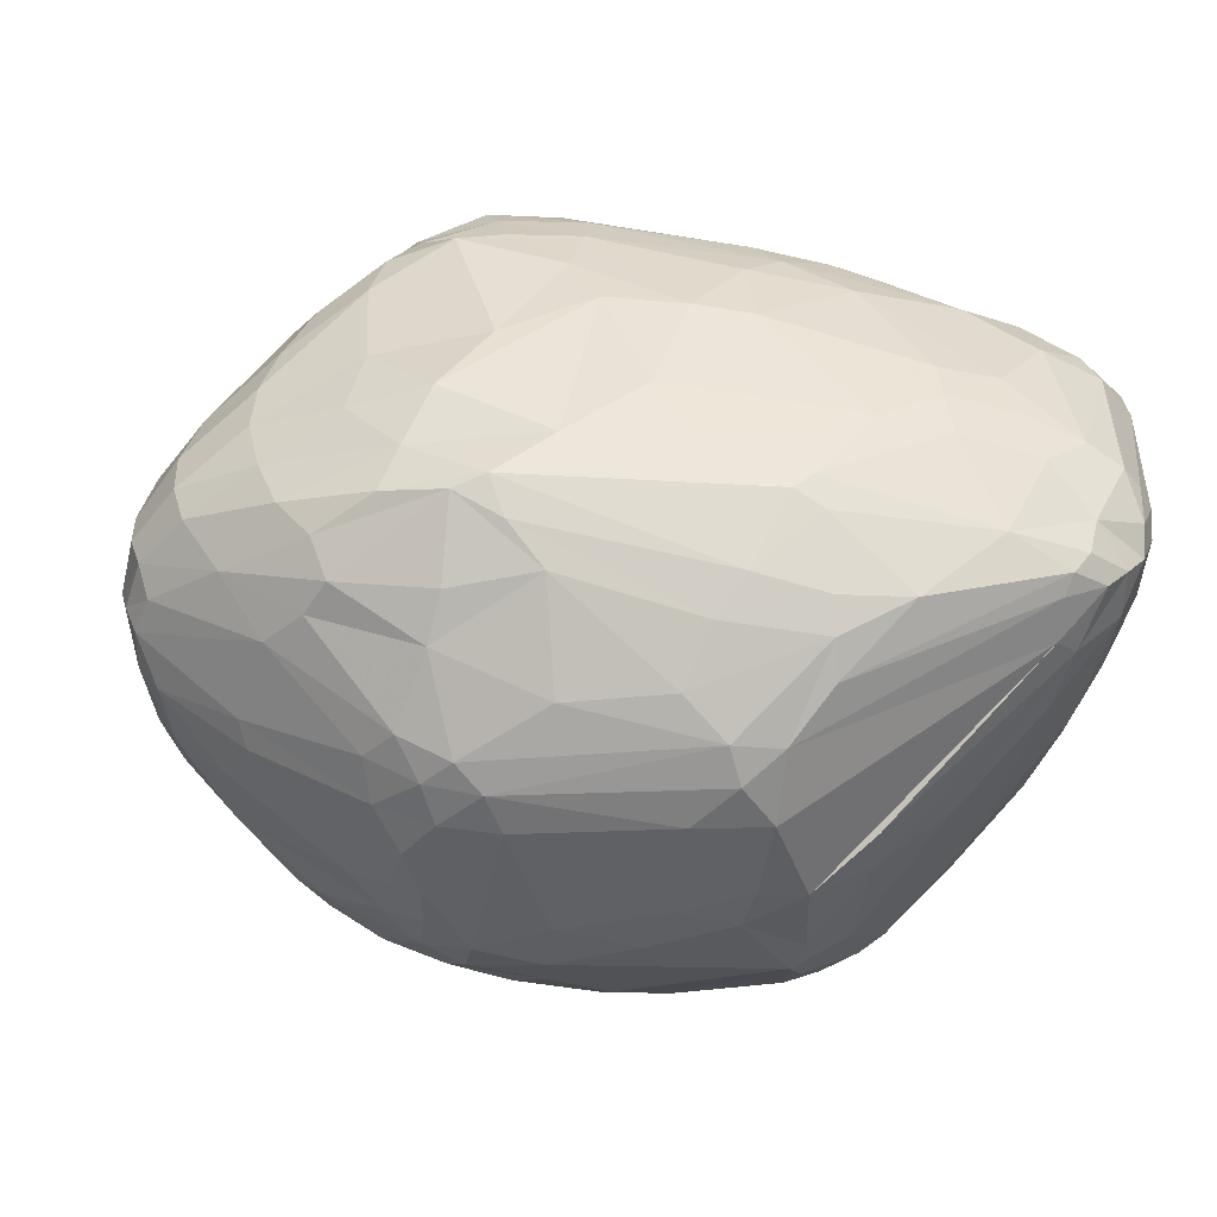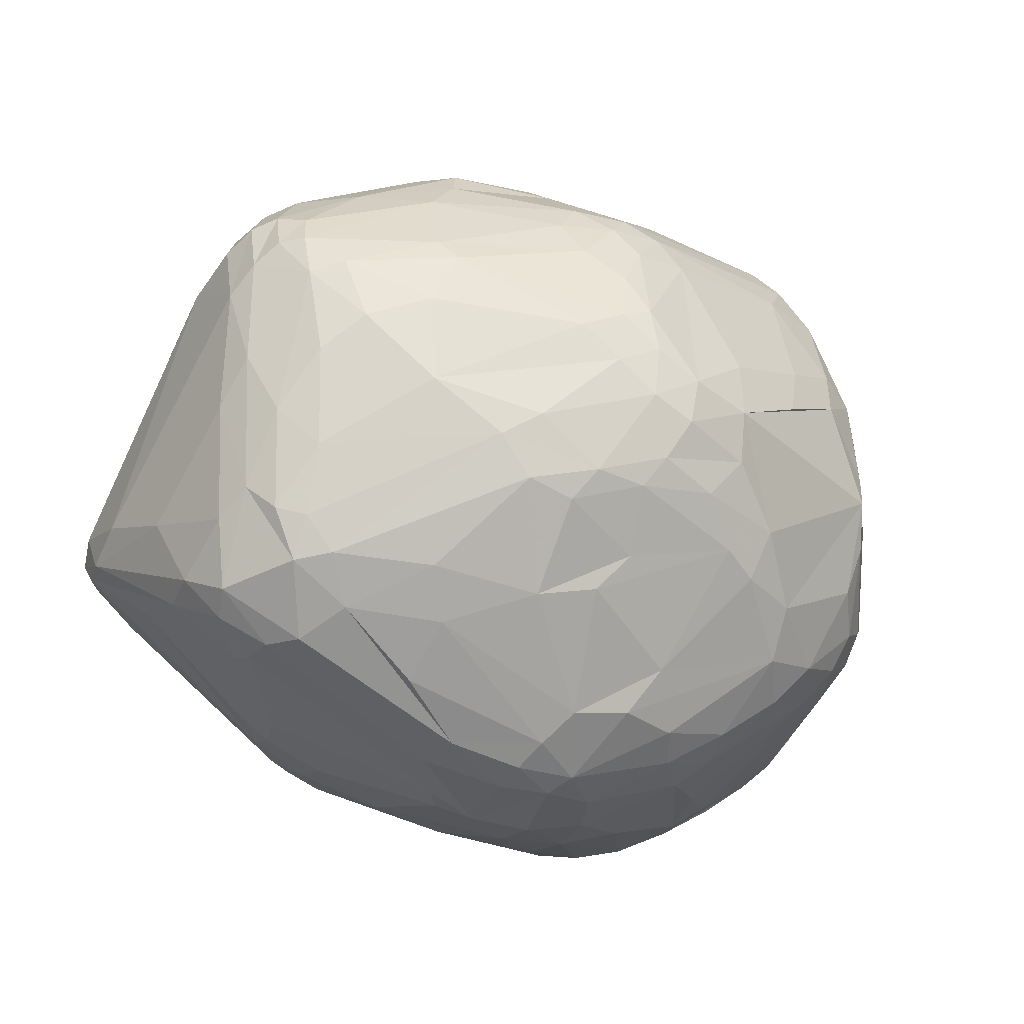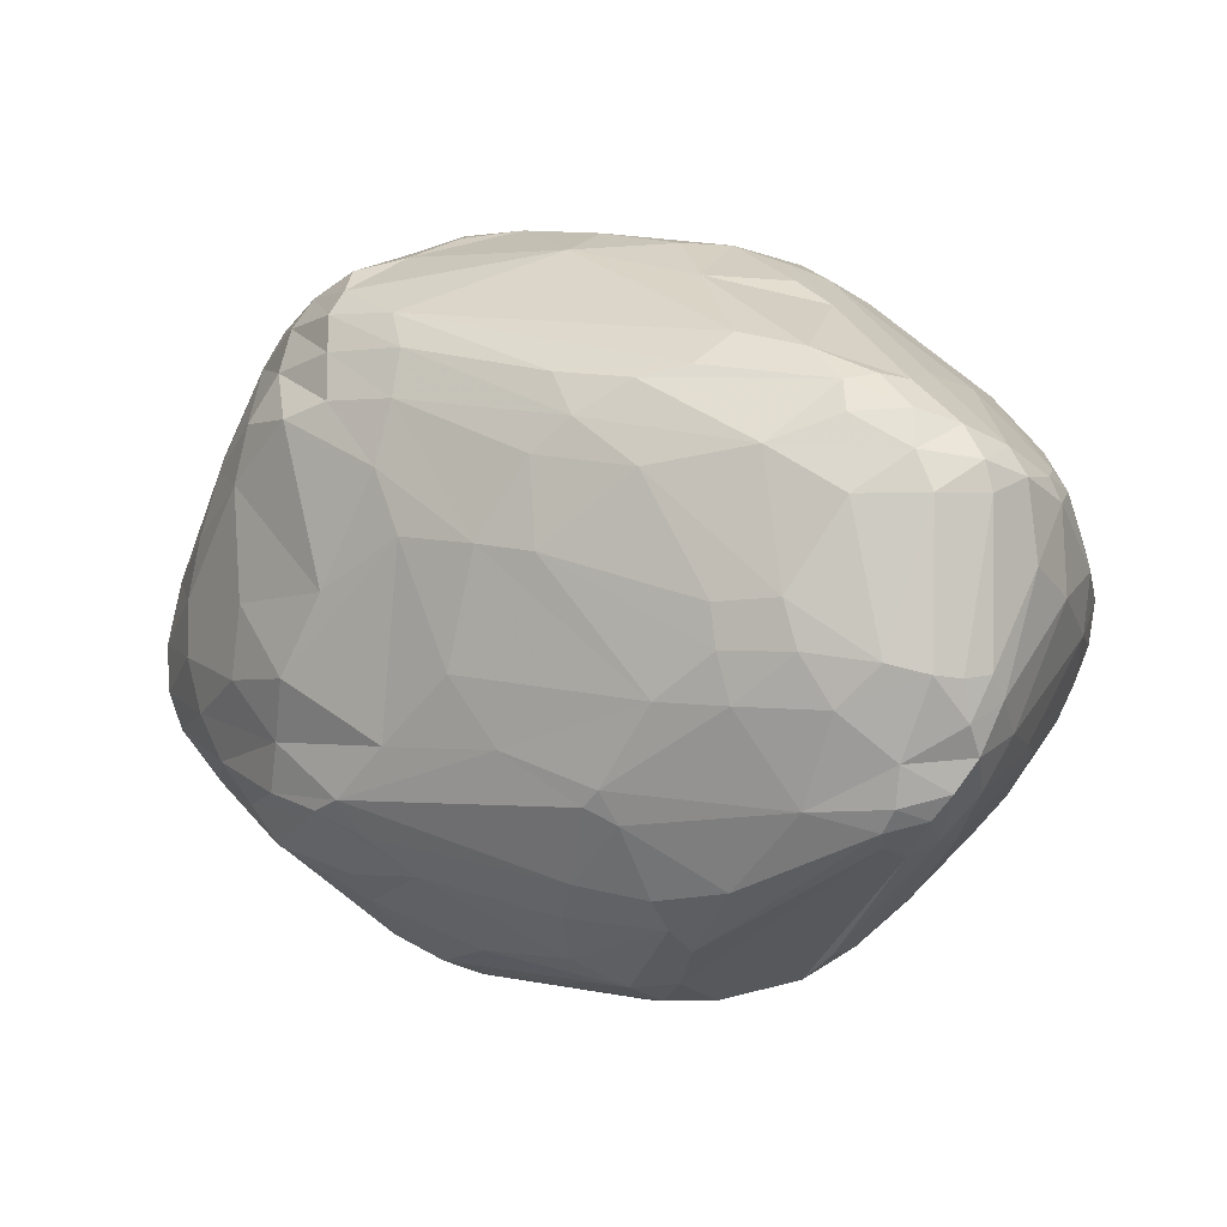
<metadata>
{"format":"obj","ext":"obj","renderer":"f3d","projection":"perspective","resolution":1024,"background":"white","views":[{"elev":-52.0,"azim":155.7,"up":"+Z"},{"elev":-57.7,"azim":135.3,"up":"+Y"},{"elev":-4.8,"azim":-170.4,"up":"+Z"}]}
</metadata>
<code>
v 94.6 99.18 134.9
v 95.06 111.6 136.9
v 95.44 96.24 129.7
v 95.62 98.35 140.6
v 95.95 110 129.9
v 96.09 87.79 133.2
v 96.58 87.39 138.5
v 97.12 86.47 128.6
v 97.24 100.9 124.8
v 97.36 115.1 145.4
v 97.58 121.8 133.1
v 97.85 90.3 124.6
v 97.97 122.7 143.3
v 98.39 95.64 147.5
v 98.98 84.83 145.5
v 102 116.6 117.5
v 99.13 79.21 130.6
v 99.28 123.1 146.1
v 99.28 93.78 121
v 103.3 126.7 118.3
v 101.6 108 117.2
v 98.83 78.86 136.1
v 100.5 129.2 135.9
v 100.2 103.3 151.5
v 104.5 82.12 114.5
v 101.4 130.1 145.3
v 99.05 116.6 147.8
v 101.4 73.52 133.5
v 103.3 81.77 154.7
v 103.4 129.1 148.8
v 103.6 70.37 143.9
v 104.1 132.5 121.5
v 107.1 79.75 161.3
v 104.9 135.2 143
v 105.1 134.9 124.1
v 110.1 68.78 111.5
v 106.7 127.2 112
v 105.7 135.3 146.5
v 102.1 72.05 138.2
v 106.2 101.6 158.5
v 106.5 68.01 150.2
v 106.6 133.4 115.5
v 107 70.52 156
v 105.3 89.68 112.5
v 110 65.66 117
v 107.5 135.8 118.9
v 107.7 112.7 157.6
v 108 133.7 150.6
v 108 137.1 123.6
v 110.1 115.5 107
v 108.9 72.23 160.8
v 110.3 80.25 164.6
v 109.3 133.4 111.8
v 110.8 138.4 142.8
v 110.7 60.75 139.4
v 111.3 60.72 144.2
v 111.1 138.8 123.9
v 111.3 124 107
v 111.5 71.21 107.6
v 111.8 132.3 109
v 111.9 122.4 157.8
v 109.6 74.54 108.5
v 115.1 59.66 116.3
v 112.6 66.57 160.5
v 112.7 137.6 147.5
v 113.1 135.5 152.2
v 115.4 101 101.3
v 113.6 130.6 156
v 114 63.47 111.3
v 111.3 73.82 164.3
v 114.7 66.86 107
v 114.7 136.3 114.8
v 115.3 134.9 110.2
v 110.7 65.06 155.6
v 122.4 50.92 145.7
v 120.9 72.91 98.65
v 116.2 139.4 125.1
v 116.2 61.82 158.9
v 116.9 132.4 156.4
v 117.2 54.07 135.6
v 117.7 79.99 99.91
v 119.5 139.1 142.8
v 123.5 48.9 127.1
v 119.4 68.02 166
v 120 136.3 151.8
v 120 58.03 111
v 120.2 67.16 102.6
v 122.3 58.77 160.5
v 120.6 96.31 170.8
v 128.3 47.74 150.4
v 121.3 138.2 120.3
v 121.7 53.72 116.1
v 123.1 116.3 166.9
v 114.8 125.4 105.2
v 128.8 137.3 148.5
v 122.8 95.3 94.81
v 124.4 76.58 94.71
v 116.9 133.3 107.7
v 124.6 129.9 160
v 124.7 103.5 172.4
v 125 139 126.4
v 116.9 130.6 106.3
v 125.1 100.5 94.02
v 124.8 47.37 132.2
v 126 48.31 122.3
v 126.3 89.97 174.6
v 126.5 139.2 132.1
v 118.8 72.86 168
v 124.7 81.33 94.14
v 120.6 133.9 155.6
v 125.2 133.9 109.9
v 128.8 95.85 175.9
v 127.6 113.3 170.4
v 128.2 50.7 155.6
v 129 106.4 173.8
v 129.6 91.49 90.69
v 135.1 65.85 172.4
v 130.3 56.65 106.1
v 130.5 44.46 144.3
v 141.5 109.7 90.96
v 127.4 52.98 111.6
v 132.3 136.8 121
v 132.3 89.14 177.1
v 130.5 43.86 128.6
v 139.1 117.5 94.75
v 135.9 104.6 176.7
v 134.3 43.28 124.7
v 134.8 84.45 90.21
v 135 40.87 139
v 133.7 127.2 101.4
v 143.2 132.1 156.7
v 136 45.26 153.8
v 136.4 42.56 148.9
v 141.5 44.83 119.2
v 136.9 131.8 158.1
v 137.7 92.34 178.6
v 138.2 115.7 171
v 138.4 53.8 164.4
v 138.5 54.13 105.2
v 141.5 38.03 140
v 141.8 41.01 125.1
v 139.4 59.16 100.4
v 140.9 38.25 136.1
v 133.7 137.6 126.8
v 141.1 121.5 97.23
v 138.5 100.9 88.65
v 141.7 107.4 176.6
v 135.8 90.65 89.18
v 147.2 64.51 176.5
v 150 132.2 152.7
v 142.2 68.95 176.8
v 142.2 135.3 146.6
v 142.6 124.4 100.5
v 142.9 75.89 91.22
v 147.4 130.5 112.4
v 144 53.96 104.1
v 143.6 41.52 152
v 154.5 110.2 175.7
v 145.4 129.1 108.6
v 153 74.86 180.8
v 146.9 37.52 143.3
v 134.2 137.9 131.8
v 154 132.3 138.1
v 147.8 36.85 139
v 140.9 134.9 121.6
v 152.6 129.7 158
v 148.8 61.45 96.68
v 132.7 128.2 162.1
v 151.9 98.34 180
v 149.2 50.52 165.2
v 143 83.4 89.77
v 150.7 68.63 179.4
v 151.1 55.81 100.7
v 144.4 104.3 88.76
v 151.2 40.24 151.8
v 148.5 41.59 153.9
v 151.5 66.74 93.17
v 151.8 122.3 102.2
v 151.8 103 179.1
v 152.5 59.57 174.4
v 147.7 39.08 129
v 156.5 44.74 116.2
v 153.6 74.05 91.28
v 153.7 117.3 98.49
v 154.2 110.1 93.69
v 154.7 131.5 148.8
v 155.4 64.23 178
v 147.2 96.88 88.47
v 149.3 129 110.6
v 147.6 108.1 90.4
v 173.2 119.1 167.2
v 148.1 37.46 134.4
v 156.6 38.07 147.4
v 158.2 53.53 170
v 158.7 59.88 96.49
v 155.4 48.13 111.2
v 159.2 126.9 116.9
v 159.3 55.22 100.6
v 161.2 129.8 139.3
v 159.9 51.96 104.3
v 160 65.18 93.63
v 160.2 48.42 164.8
v 168.7 89.86 91.04
v 164.7 86.06 90.43
v 162.3 97.57 181
v 162.3 42.52 120.9
v 172.1 123.5 156.6
v 170.5 46.5 162.2
v 170.7 92.95 181.5
v 164.6 60.4 97.13
v 177.2 114.4 107.4
v 164.9 126.6 125.3
v 169.3 39.41 130.8
v 165.9 102.7 94.36
v 157.7 69.45 180.1
v 174.8 105 176.5
v 166.5 66.33 94.34
v 166.7 47.96 110.4
v 167 37.27 139
v 167.7 49.89 166.6
v 156.6 36.67 142
v 160.7 59.2 174.8
v 169 71.74 93.16
v 169.6 99.42 179.9
v 174.9 41.55 126.4
v 170.8 125.5 140.8
v 166.2 50.75 106.1
v 171.5 112.8 103
v 171.5 122.1 162.6
v 171.6 82.8 91.94
v 172.1 69.48 95.07
v 173 75.89 93.52
v 180.1 116.4 111.7
v 167.1 75.13 180.6
v 172.7 48.04 111.9
v 174 123.7 148.8
v 176 86.76 181.4
v 175.2 86.85 93.11
v 175.5 54.15 106.8
v 173.2 91.63 92.7
v 186.6 66.34 175.7
v 176.1 66.19 98.56
v 170.5 63.03 97.74
v 173.7 120.8 117.6
v 177.8 95.04 178.9
v 166.6 54.2 170.7
v 178.3 79.73 95.55
v 173.4 50.81 166.6
v 179.6 38.78 137.3
v 180.1 99.91 100
v 185.4 40.9 133.5
v 180.4 113.2 171.1
v 180.8 119.6 157.1
v 180.8 105.7 103.2
v 180.9 37.76 144.3
v 181.3 117.5 163.1
v 178.3 51.33 111.1
v 181.8 115.2 167.9
v 180.6 108.9 174.3
v 182.4 40.63 152.4
v 182.8 38.79 148.4
v 181.3 119.5 135.2
v 183.4 113.4 110.6
v 190.9 54.55 165.1
v 184 74.6 178.4
v 182.6 42.58 155.1
v 191.7 73.05 105.6
v 179.7 90.16 95.83
v 196.5 63.79 171.9
v 186.3 105.4 171.9
v 186.5 117.5 155.5
v 181.5 84.8 97.03
v 187.9 55.97 113.3
v 188.3 108.1 167.7
v 187 115.9 125.7
v 188.8 40.91 150.7
v 188.8 111.3 118.6
v 188.8 111.5 161.9
v 188.3 40.35 137.4
v 190.1 108.3 112.7
v 190.3 43.6 133
v 191.3 75.42 176.7
v 191.4 41.01 147.2
v 193.9 49.74 127.4
v 191.9 47.61 157.4
v 192.5 65.67 109.2
v 192.7 93.69 106.2
v 192.7 110.8 156
v 193.2 94.28 169.9
v 193.4 68.15 175.3
v 193.4 44.5 135.5
v 193.6 110.4 134.9
v 193.9 45.58 152.2
v 194.4 110.3 148.9
v 194.4 77.56 174.7
v 194.5 98.76 164.7
v 191.9 98.91 106.6
v 194.9 100.5 111.5
v 195 108.4 126
v 195.2 87.26 107.4
v 196.5 46.67 142.8
v 196.7 68.96 174
v 196.9 47.81 137.5
v 197.9 62.48 168.9
v 197.9 62.55 115.5
v 198.5 103.3 151.4
v 202.7 69.79 114.8
v 198.8 54.45 153.5
v 199 99.46 116.7
v 199.5 54.12 129.5
v 194.1 75.96 106.9
v 199.8 59.38 121.7
v 200.1 62.71 162.9
v 197.2 80.12 170.7
v 203.3 58.66 136.7
v 201.6 101.3 143.4
v 201.7 99.4 122.5
v 198.9 69.82 170.8
v 202 89.36 114.4
v 199.5 98.13 154.1
v 203.3 99.91 136.4
v 203.5 99.33 129.4
v 204.7 61.67 130.2
v 205.5 85.15 148.6
v 205.2 68.77 118.7
v 209.6 81.86 137.8
v 207.1 91.02 139.5
v 207.2 89.63 121.1
v 207.3 74.26 117.9
v 207.5 79.31 118
v 209.3 71.66 129.8
v 208.9 89.87 125.8
v 209.1 74.78 121
v 209.2 90 131.6
v 209.6 73.38 125
v 209.8 81.4 121.3
v 211.1 81.33 124.9
v 211.2 81.13 129.7
g foo
f 262 294 292
f 271 262 236
f 294 262 271
f 86 69 71
f 69 86 63
f 25 19 44
f 19 21 44
f 86 71 87
f 87 97 118
f 87 118 86
f 63 55 45
f 27 10 24
f 193 175 157
f 176 157 175
f 56 80 104
f 55 80 56
f 123 160 136
f 172 123 151
f 123 172 160
f 28 8 36
f 8 28 17
f 80 83 104
f 7 22 15
f 31 43 22
f 29 15 43
f 43 15 22
f 46 57 72
f 49 46 35
f 57 46 49
f 294 271 288
f 278 288 271
f 61 47 100
f 89 100 40
f 40 100 47
f 23 13 26
f 107 152 162
f 163 162 152
f 26 34 23
f 186 199 163
f 270 252 259
f 141 181 143
f 136 169 179
f 92 63 86
f 86 118 121
f 121 92 86
f 136 160 169
f 209 169 160
f 297 287 250
f 287 297 319
f 188 203 204
f 203 174 190
f 203 188 174
f 206 213 181
f 213 206 225
f 76 81 97
f 200 227 218
f 218 206 196
f 196 156 200
f 200 218 196
f 45 69 63
f 69 36 71
f 36 69 45
f 182 181 134
f 134 156 182
f 87 71 76
f 76 97 87
f 36 59 71
f 59 36 62
f 12 19 25
f 25 36 8
f 8 12 25
f 76 71 59
f 62 81 76
f 59 62 76
f 128 116 148
f 116 109 96
f 116 128 109
f 109 81 96
f 109 97 81
f 97 109 128
f 96 81 67
f 159 189 178
f 148 146 188
f 134 139 156
f 139 121 118
f 121 139 134
f 154 177 128
f 154 183 177
f 196 182 156
f 182 196 206
f 142 167 173
f 173 156 139
f 139 118 142
f 142 173 139
f 124 104 83
f 90 114 78
f 88 78 114
f 141 143 127
f 127 121 141
f 124 83 105
f 105 121 127
f 127 143 124
f 105 127 124
f 25 44 62
f 62 36 25
f 119 75 104
f 90 119 133
f 119 90 75
f 92 121 105
f 83 63 92
f 92 105 83
f 80 55 63
f 83 80 63
f 84 88 117
f 138 117 88
f 28 45 55
f 45 28 36
f 39 41 31
f 56 41 55
f 41 39 55
f 157 132 133
f 157 176 132
f 90 74 75
f 74 56 75
f 193 157 161
f 133 140 157
f 140 161 157
f 124 129 104
f 140 129 143
f 129 124 143
f 221 164 192
f 193 161 221
f 140 164 161
f 164 221 161
f 264 248 266
f 248 220 208
f 194 202 220
f 202 208 220
f 133 119 140
f 104 129 119
f 129 140 119
f 64 88 84
f 78 64 74
f 88 64 78
f 180 170 194
f 170 138 132
f 138 170 180
f 28 55 39
f 149 187 172
f 160 172 215
f 187 215 172
f 84 51 64
f 29 43 51
f 74 64 43
f 43 64 51
f 70 51 84
f 33 70 52
f 51 33 29
f 51 70 33
f 138 114 132
f 114 138 88
f 172 151 149
f 104 75 56
f 41 56 74
f 132 90 133
f 90 132 114
f 123 106 108
f 90 78 74
f 43 41 74
f 41 43 31
f 108 70 84
f 115 113 93
f 123 108 151
f 108 106 70
f 89 52 106
f 52 70 106
f 136 112 123
f 89 106 112
f 106 123 112
f 137 93 113
f 44 21 50
f 6 8 17
f 17 28 22
f 6 22 7
f 22 6 17
f 22 28 39
f 22 39 31
f 14 24 10
f 24 14 29
f 7 15 4
f 29 14 15
f 10 4 14
f 15 14 4
f 40 52 89
f 168 99 137
f 147 158 137
f 158 179 205
f 147 179 158
f 100 112 115
f 112 100 89
f 61 93 68
f 137 99 93
f 79 68 99
f 99 68 93
f 179 126 136
f 115 112 126
f 126 112 136
f 126 113 115
f 113 126 137
f 147 126 179
f 126 147 137
f 47 27 40
f 30 47 61
f 30 27 47
f 27 24 40
f 29 33 24
f 40 24 33
f 33 52 40
f 61 100 93
f 115 93 100
f 48 30 61
f 38 48 65
f 30 38 26
f 30 48 38
f 61 68 48
f 79 66 68
f 65 48 66
f 66 48 68
f 38 34 26
f 54 38 65
f 34 38 54
f 65 82 54
f 79 99 110
f 168 110 99
f 168 135 110
f 150 186 152
f 110 135 131
f 135 166 131
f 150 131 166
f 131 95 110
f 95 131 150
f 110 95 85
f 65 85 95
f 110 66 79
f 66 85 65
f 66 110 85
f 162 163 144
f 54 77 57
f 107 101 77
f 82 77 54
f 82 107 77
f 163 165 144
f 107 82 95
f 65 95 82
f 152 95 150
f 95 152 107
f 27 30 18
f 26 18 30
f 27 18 10
f 26 13 18
f 18 13 10
f 34 35 23
f 54 49 34
f 49 35 34
f 57 49 54
f 67 58 96
f 58 67 50
f 9 5 16
f 21 19 9
f 9 16 21
f 2 5 1
f 4 1 7
f 2 4 10
f 4 2 1
f 60 98 102
f 94 58 60
f 60 102 94
f 42 20 32
f 32 35 46
f 46 72 42
f 42 32 46
f 60 58 53
f 53 72 73
f 73 98 60
f 73 60 53
f 37 53 58
f 42 37 20
f 53 42 72
f 42 53 37
f 102 98 125
f 103 96 58
f 58 94 103
f 67 81 62
f 44 50 67
f 44 67 62
f 16 20 37
f 37 50 21
f 16 37 21
f 37 58 50
f 20 16 5
f 10 13 2
f 23 11 13
f 2 11 5
f 11 2 13
f 32 23 35
f 20 5 11
f 11 23 32
f 32 20 11
f 9 3 5
f 12 9 19
f 3 12 8
f 9 12 3
f 6 3 8
f 7 1 6
f 3 1 5
f 3 6 1
f 146 94 120
f 120 102 125
f 155 165 197
f 116 103 94
f 103 116 96
f 116 146 148
f 146 116 94
f 145 120 125
f 98 111 130
f 111 73 72
f 73 111 98
f 120 94 102
f 178 184 153
f 153 130 159
f 178 153 159
f 153 184 145
f 145 125 130
f 153 145 130
f 130 125 98
f 159 130 111
f 159 111 155
f 107 144 101
f 107 162 144
f 122 155 111
f 111 72 91
f 91 101 122
f 91 122 111
f 57 91 72
f 91 77 101
f 91 57 77
f 165 155 122
f 122 101 144
f 122 144 165
f 244 277 233
f 233 197 244
f 212 226 244
f 244 197 212
f 155 189 159
f 189 155 197
f 211 233 263
f 280 233 277
f 263 233 280
f 199 226 212
f 212 197 165
f 165 163 199
f 212 165 199
f 174 146 120
f 146 174 188
f 174 120 190
f 185 145 184
f 145 190 120
f 185 190 145
f 214 250 240
f 240 190 214
f 228 184 211
f 211 263 228
f 240 250 268
f 322 332 317
f 317 277 299
f 299 292 322
f 322 317 299
f 211 184 178
f 211 178 233
f 275 262 292
f 275 226 262
f 233 178 189
f 189 197 233
f 299 275 292
f 275 299 277
f 254 263 297
f 297 250 254
f 228 185 184
f 214 228 250
f 185 214 190
f 228 214 185
f 254 228 263
f 228 254 250
f 275 277 244
f 244 226 275
f 317 309 277
f 328 317 332
f 309 328 319
f 328 309 317
f 298 319 297
f 297 263 298
f 163 152 186
f 150 207 186
f 236 199 207
f 186 207 199
f 236 226 199
f 327 321 316
f 294 321 292
f 316 321 294
f 191 166 135
f 166 191 229
f 207 253 236
f 256 207 229
f 253 256 278
f 253 207 256
f 253 271 236
f 271 253 278
f 226 236 262
f 216 158 205
f 158 216 252
f 191 158 252
f 158 191 168
f 168 191 135
f 158 168 137
f 245 216 224
f 205 224 216
f 259 216 245
f 216 259 252
f 229 207 150
f 229 150 166
f 258 252 270
f 191 258 229
f 252 258 191
f 274 258 270
f 256 274 278
f 258 256 229
f 274 256 258
f 324 326 327
f 326 324 314
f 295 318 314
f 237 282 245
f 282 237 265
f 209 205 169
f 205 179 169
f 209 237 245
f 224 209 245
f 205 209 224
f 265 241 290
f 269 290 241
f 295 289 270
f 289 295 314
f 278 296 288
f 320 306 296
f 294 288 306
f 296 306 288
f 261 283 276
f 301 293 283
f 285 276 293
f 293 276 283
f 261 276 260
f 285 266 276
f 276 266 260
f 316 320 327
f 306 316 294
f 316 306 320
f 334 338 332
f 327 326 334
f 331 338 326
f 326 338 334
f 332 338 337
f 335 337 331
f 337 338 331
f 302 318 295
f 304 302 269
f 318 304 313
f 318 302 304
f 193 221 261
f 255 221 249
f 255 261 221
f 311 247 272
f 149 151 117
f 84 117 108
f 117 151 108
f 138 149 117
f 160 234 209
f 160 215 234
f 295 282 302
f 265 290 282
f 269 302 290
f 290 302 282
f 187 241 215
f 265 234 241
f 234 215 241
f 270 259 295
f 245 282 259
f 282 295 259
f 315 303 323
f 323 335 331
f 331 315 323
f 234 237 209
f 237 234 265
f 279 249 251
f 251 281 279
f 279 291 303
f 279 281 291
f 278 274 296
f 270 289 274
f 314 296 289
f 289 296 274
f 320 324 327
f 324 320 314
f 314 320 296
f 202 176 208
f 170 202 194
f 176 170 132
f 170 176 202
f 220 246 194
f 220 248 246
f 222 180 194
f 180 187 149
f 180 222 187
f 264 266 285
f 221 219 249
f 221 192 219
f 269 246 264
f 246 248 264
f 269 264 285
f 285 304 269
f 241 246 269
f 222 241 187
f 241 222 246
f 246 222 194
f 248 208 266
f 138 180 149
f 176 175 208
f 280 277 309
f 309 319 298
f 298 263 280
f 298 280 309
f 266 208 260
f 293 304 285
f 308 293 301
f 304 308 313
f 308 304 293
f 175 260 208
f 261 175 193
f 175 261 260
f 255 249 279
f 279 303 283
f 255 283 261
f 279 283 255
f 283 303 301
f 243 239 210
f 334 321 327
f 334 332 322
f 322 292 321
f 321 334 322
f 204 183 171
f 204 171 188
f 331 326 313
f 314 318 326
f 318 313 326
f 315 301 303
f 301 315 308
f 331 313 315
f 308 315 313
f 268 300 272
f 287 268 250
f 300 287 319
f 268 287 300
f 330 333 329
f 336 330 319
f 333 336 335
f 330 336 333
f 328 336 319
f 337 328 332
f 336 337 335
f 336 328 337
f 128 148 171
f 171 183 154
f 171 154 128
f 213 249 219
f 219 192 213
f 164 140 143
f 192 164 143
f 181 192 143
f 192 181 213
f 134 181 141
f 141 121 134
f 206 181 182
f 177 97 128
f 142 177 167
f 142 97 177
f 148 188 171
f 203 230 204
f 238 203 240
f 230 238 247
f 230 203 238
f 273 257 239
f 198 227 200
f 200 156 173
f 173 167 198
f 173 198 200
f 198 210 227
f 195 198 167
f 210 198 195
f 142 118 97
f 201 177 183
f 195 201 210
f 177 195 167
f 195 177 201
f 227 210 239
f 240 203 190
f 238 272 247
f 268 238 240
f 238 268 272
f 231 232 247
f 232 231 223
f 201 223 217
f 217 210 201
f 310 323 303
f 325 310 312
f 323 325 335
f 325 323 310
f 217 223 231
f 231 242 243
f 243 210 217
f 217 231 243
f 257 227 239
f 257 235 227
f 251 257 281
f 225 249 213
f 235 225 206
f 251 235 257
f 225 251 249
f 235 251 225
f 231 247 267
f 267 286 242
f 267 242 231
f 267 247 311
f 232 230 247
f 230 223 204
f 223 230 232
f 201 183 204
f 223 201 204
f 281 257 284
f 310 284 312
f 291 310 303
f 284 291 281
f 310 291 284
f 307 286 267
f 311 307 267
f 311 272 300
f 300 329 311
f 330 300 319
f 300 330 329
f 273 284 257
f 305 273 286
f 284 305 312
f 284 273 305
f 235 218 227
f 218 235 206
f 325 329 333
f 333 335 325
f 329 307 311
f 305 286 307
f 307 329 325
f 325 312 305
f 325 305 307
f 273 239 243
f 242 286 273
f 242 273 243
g

</code>
